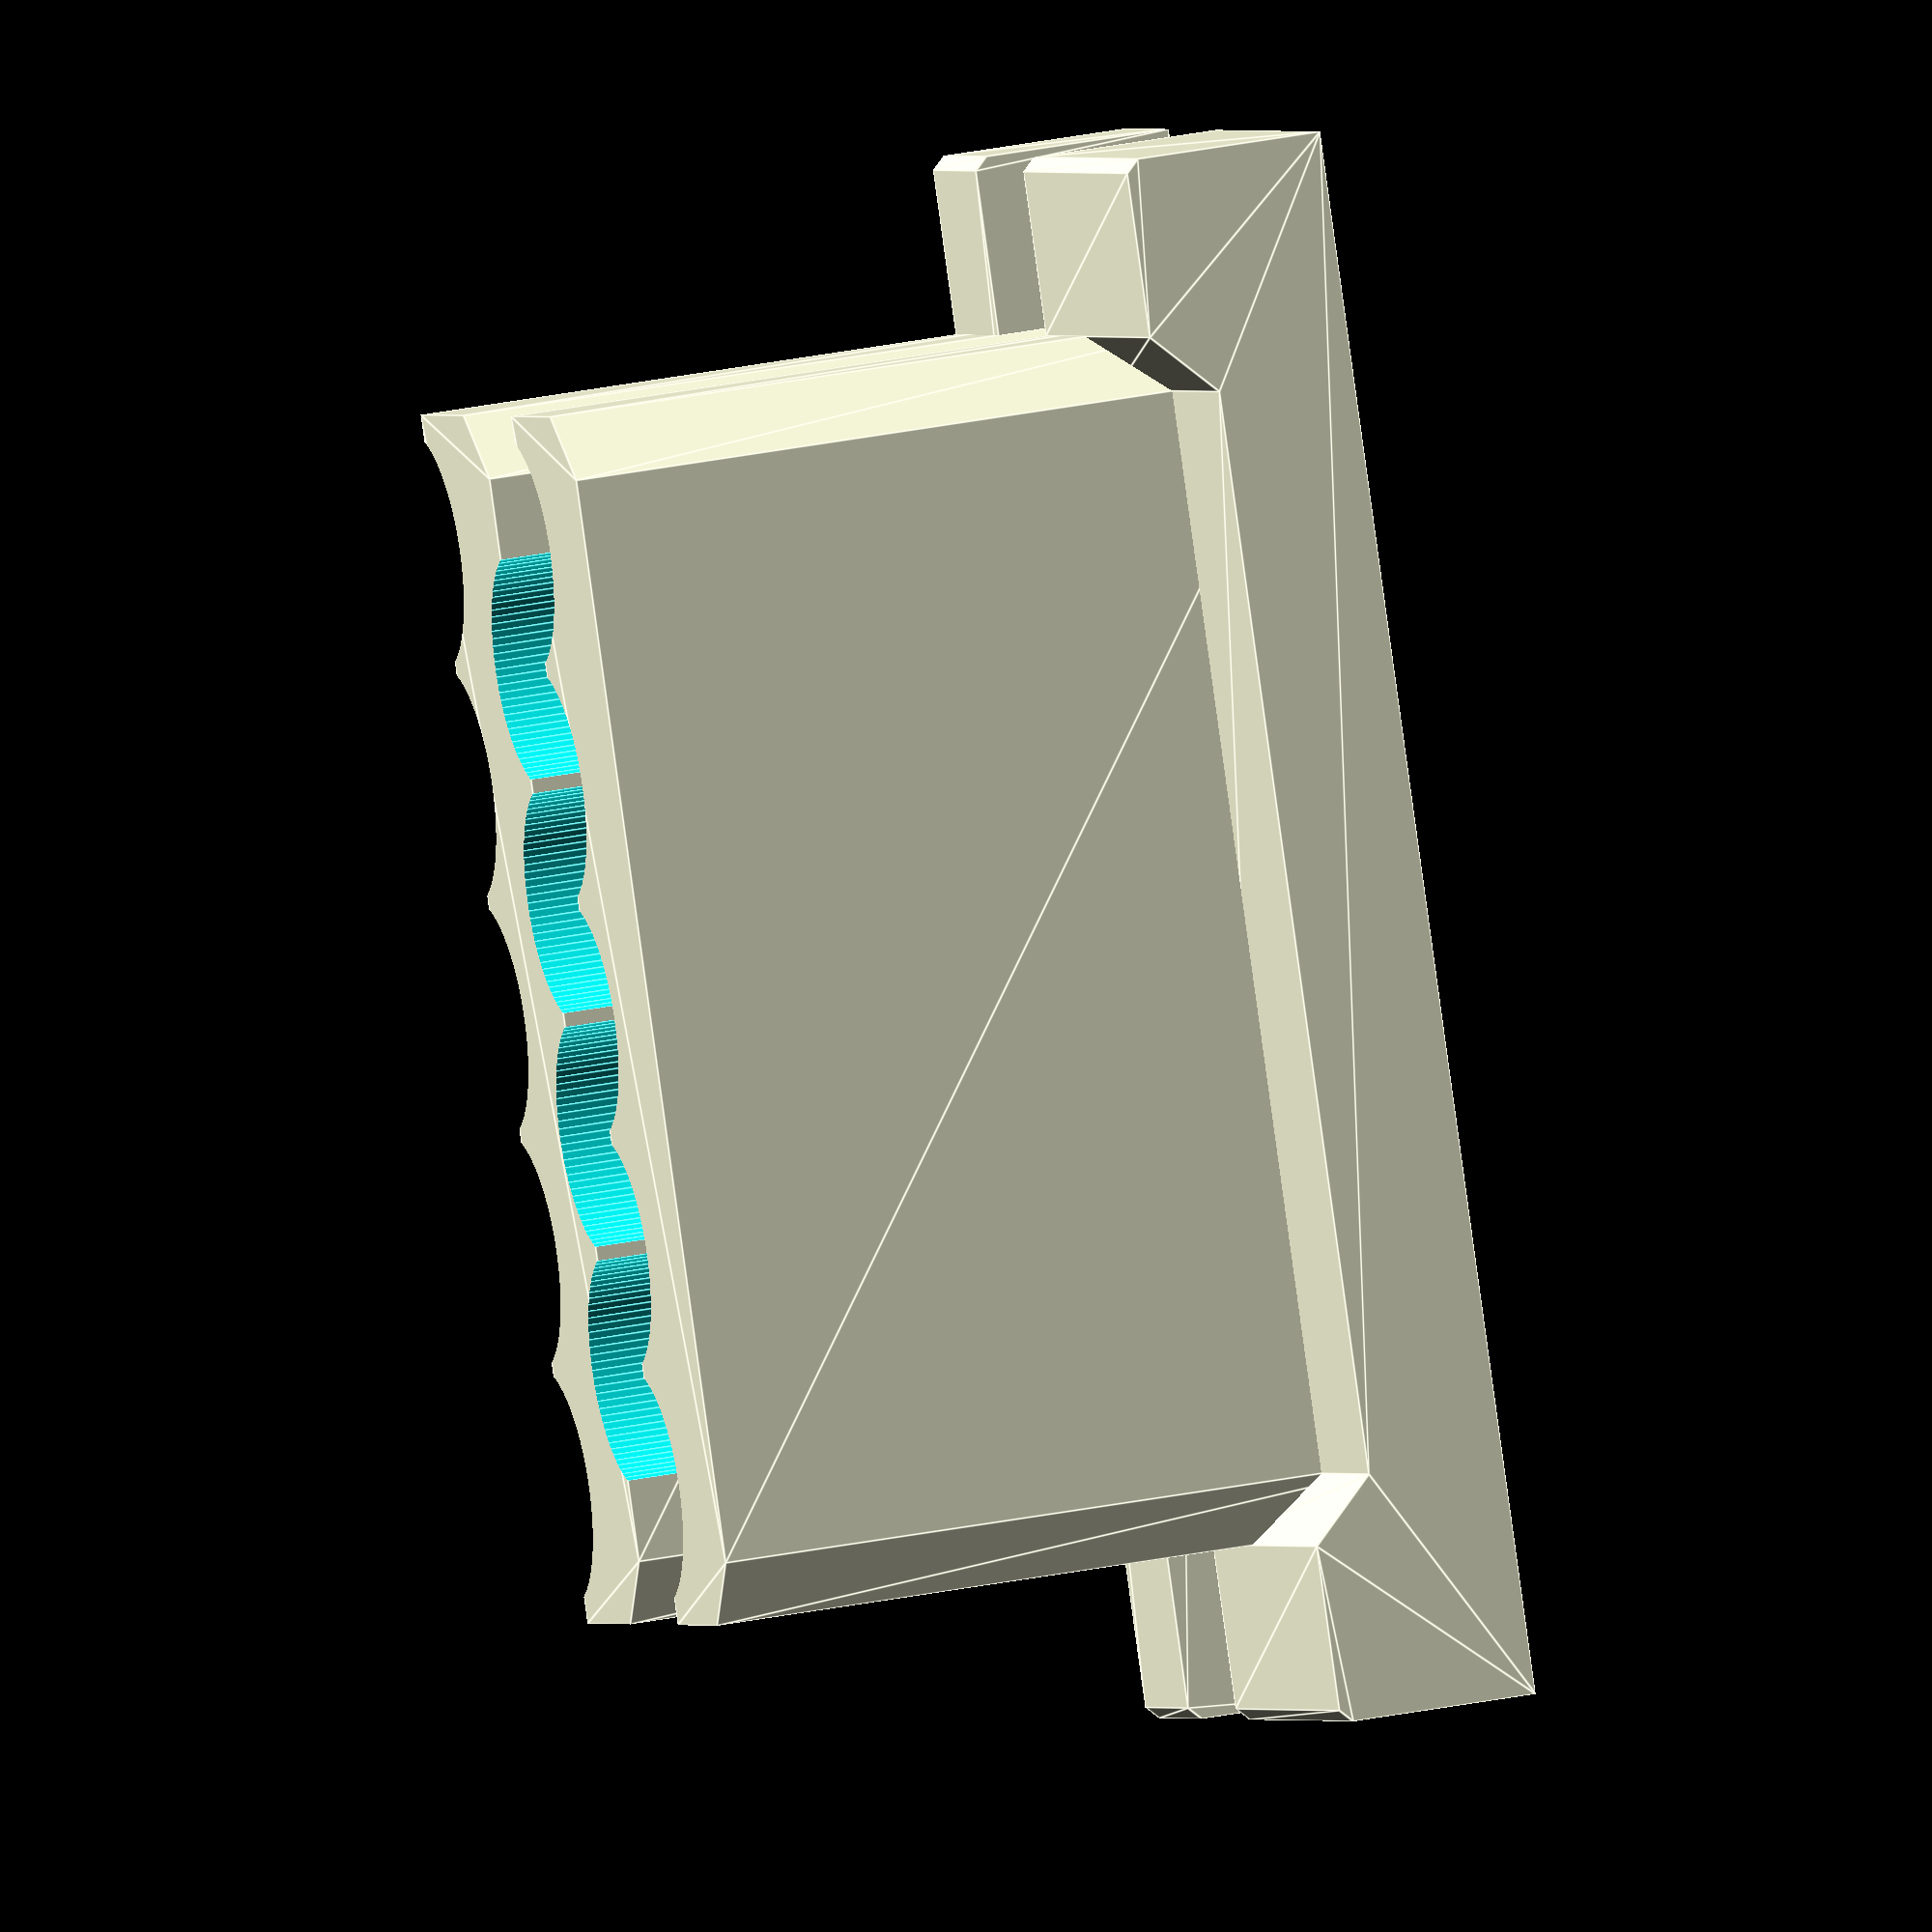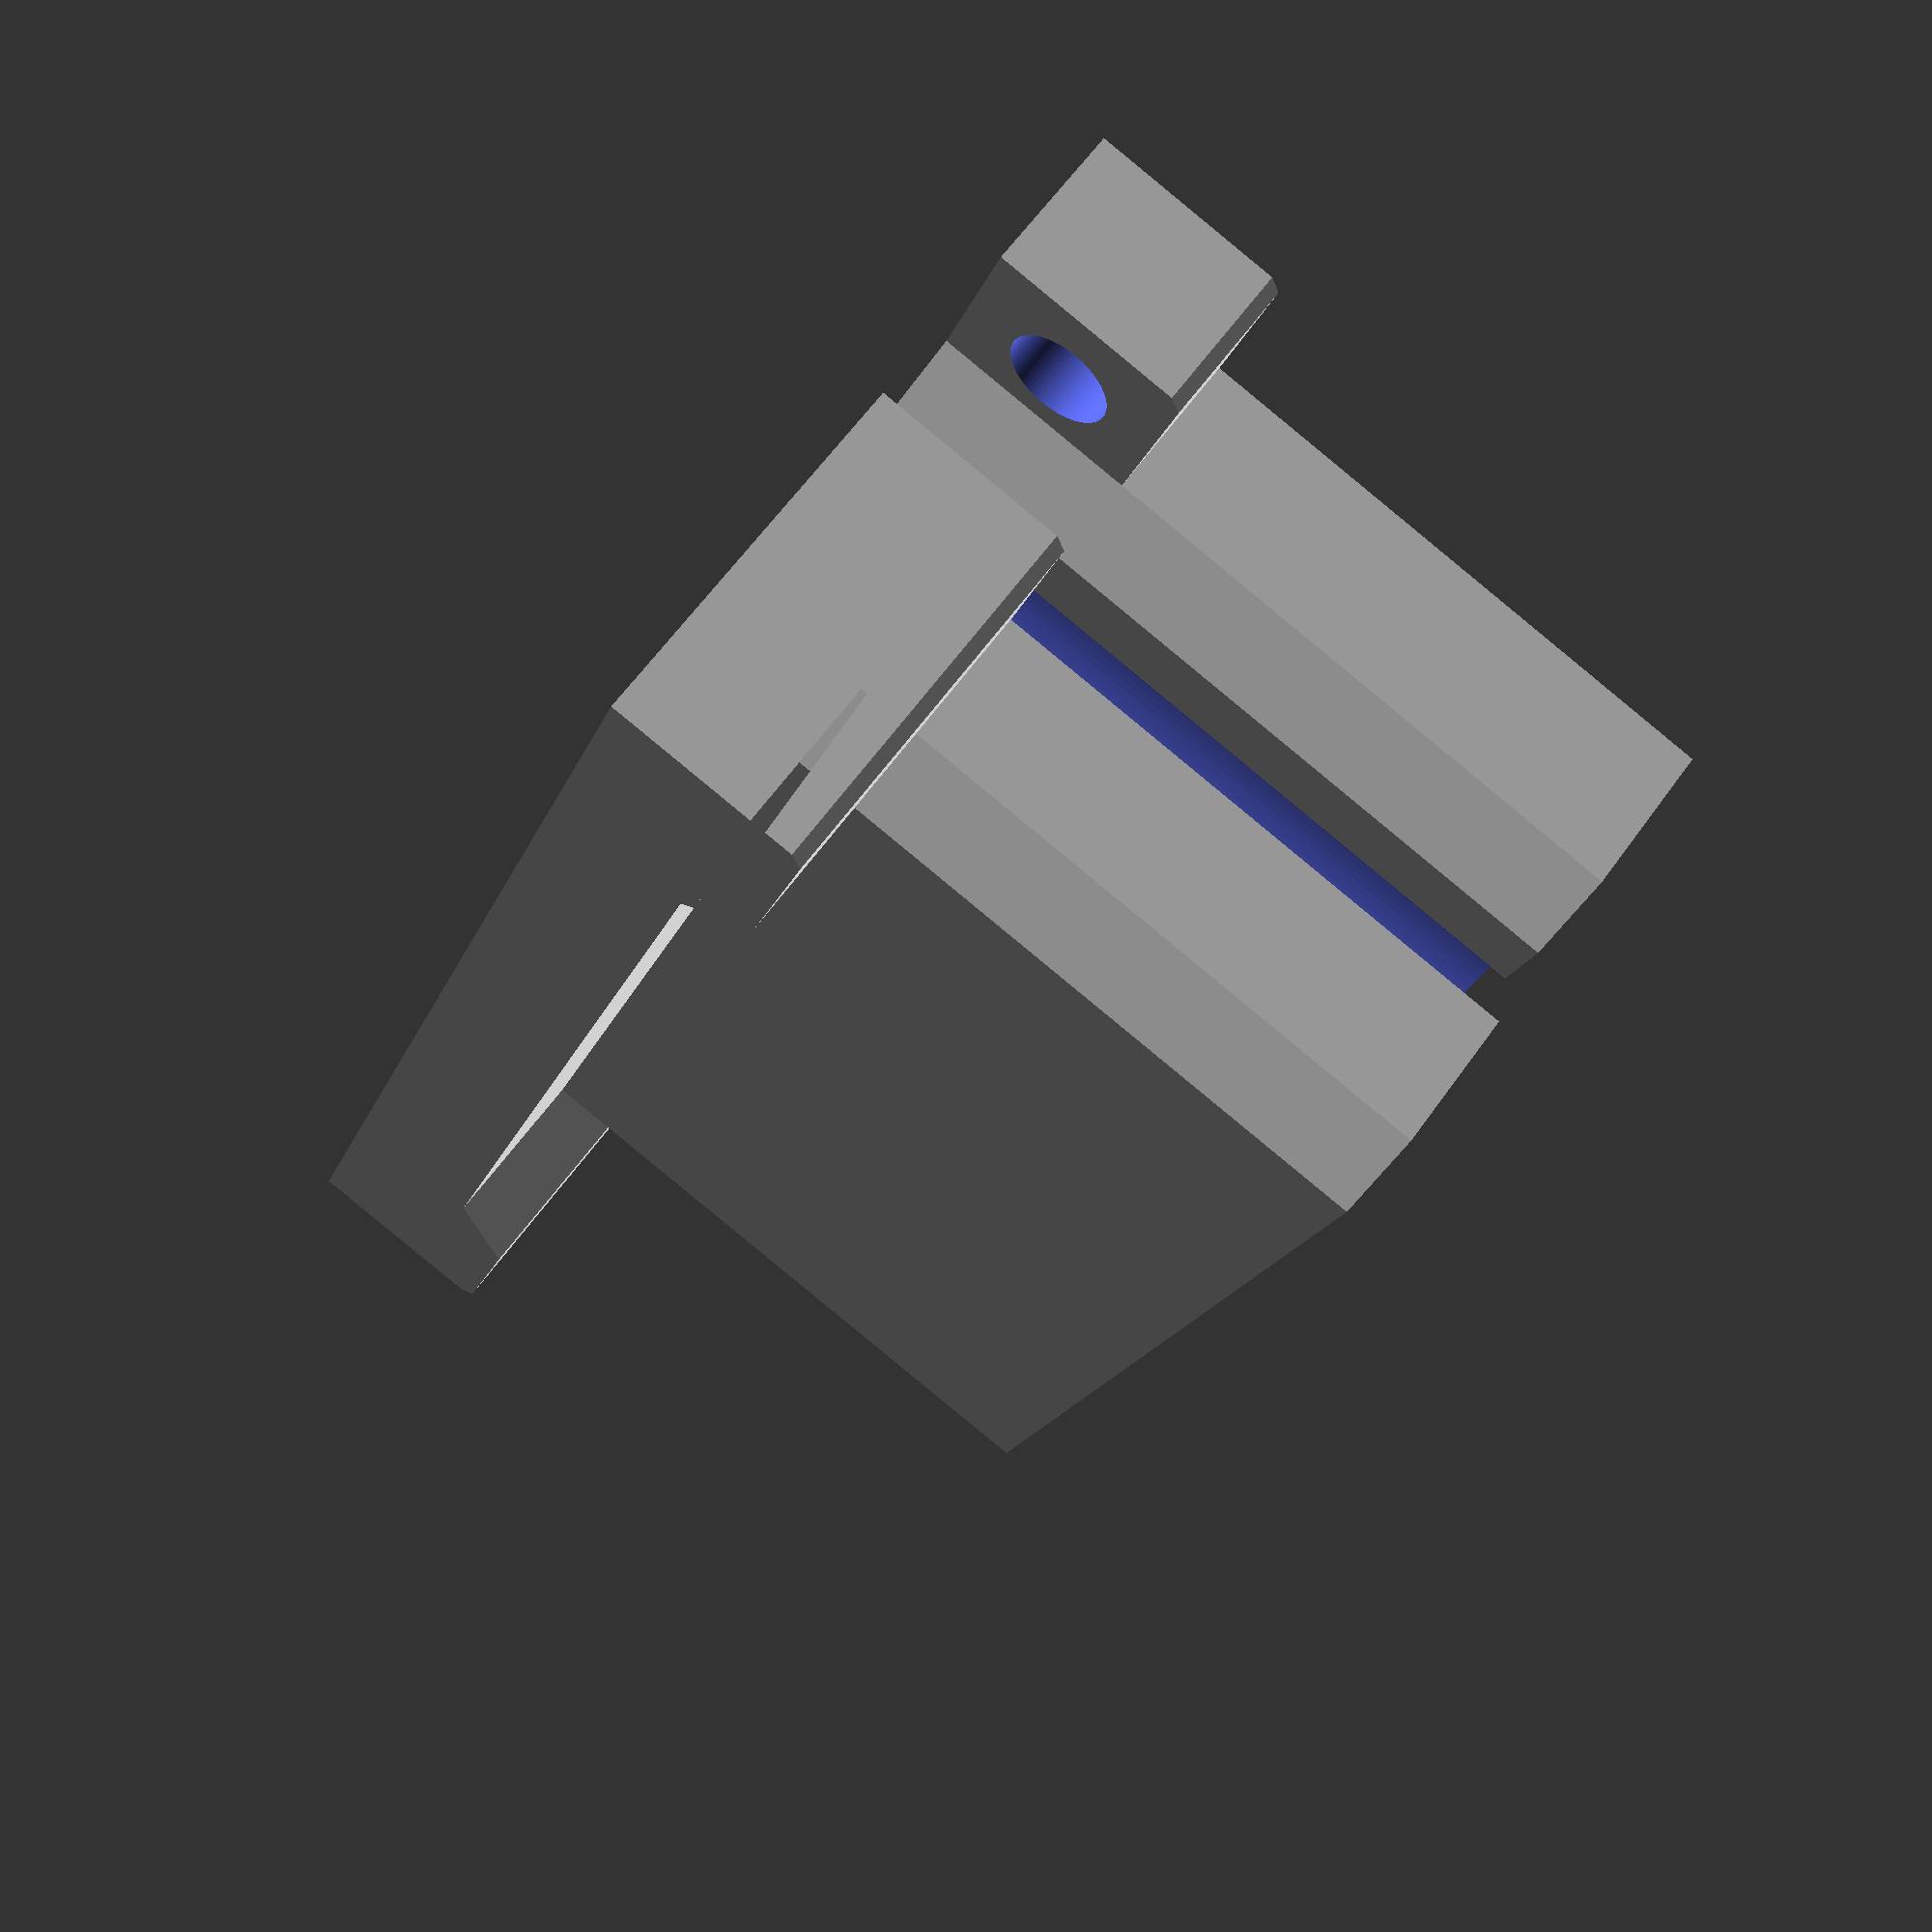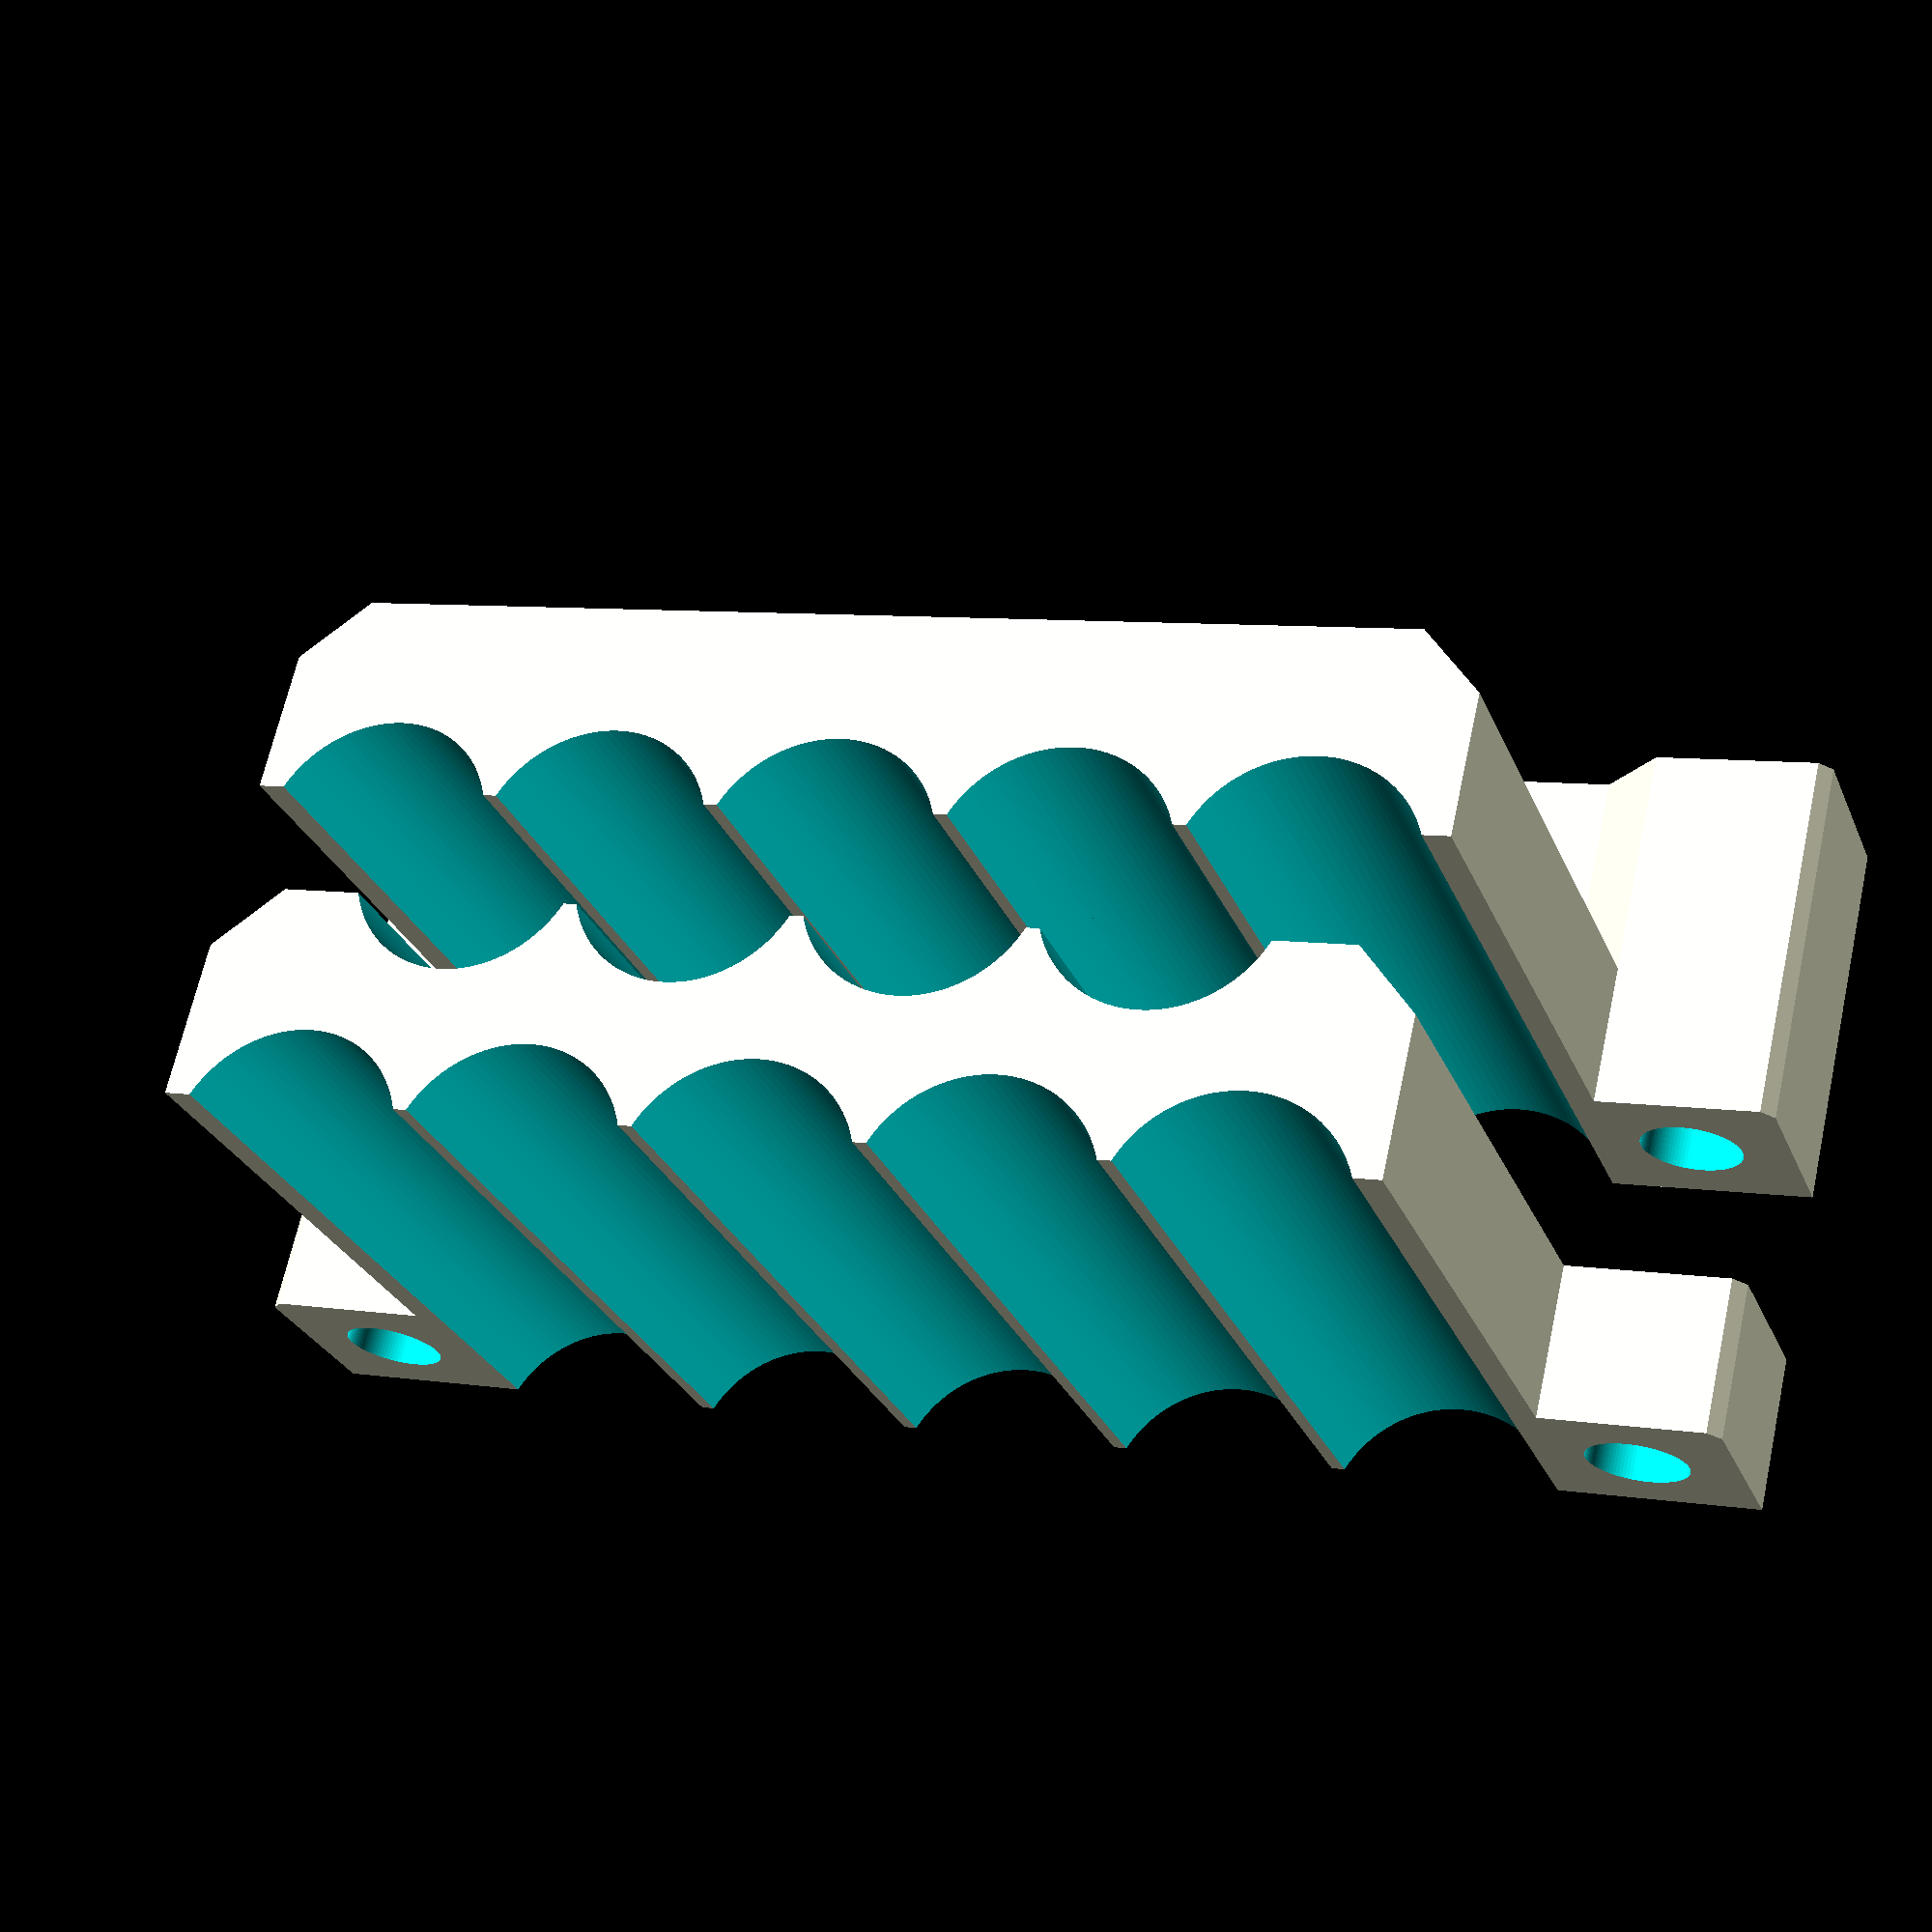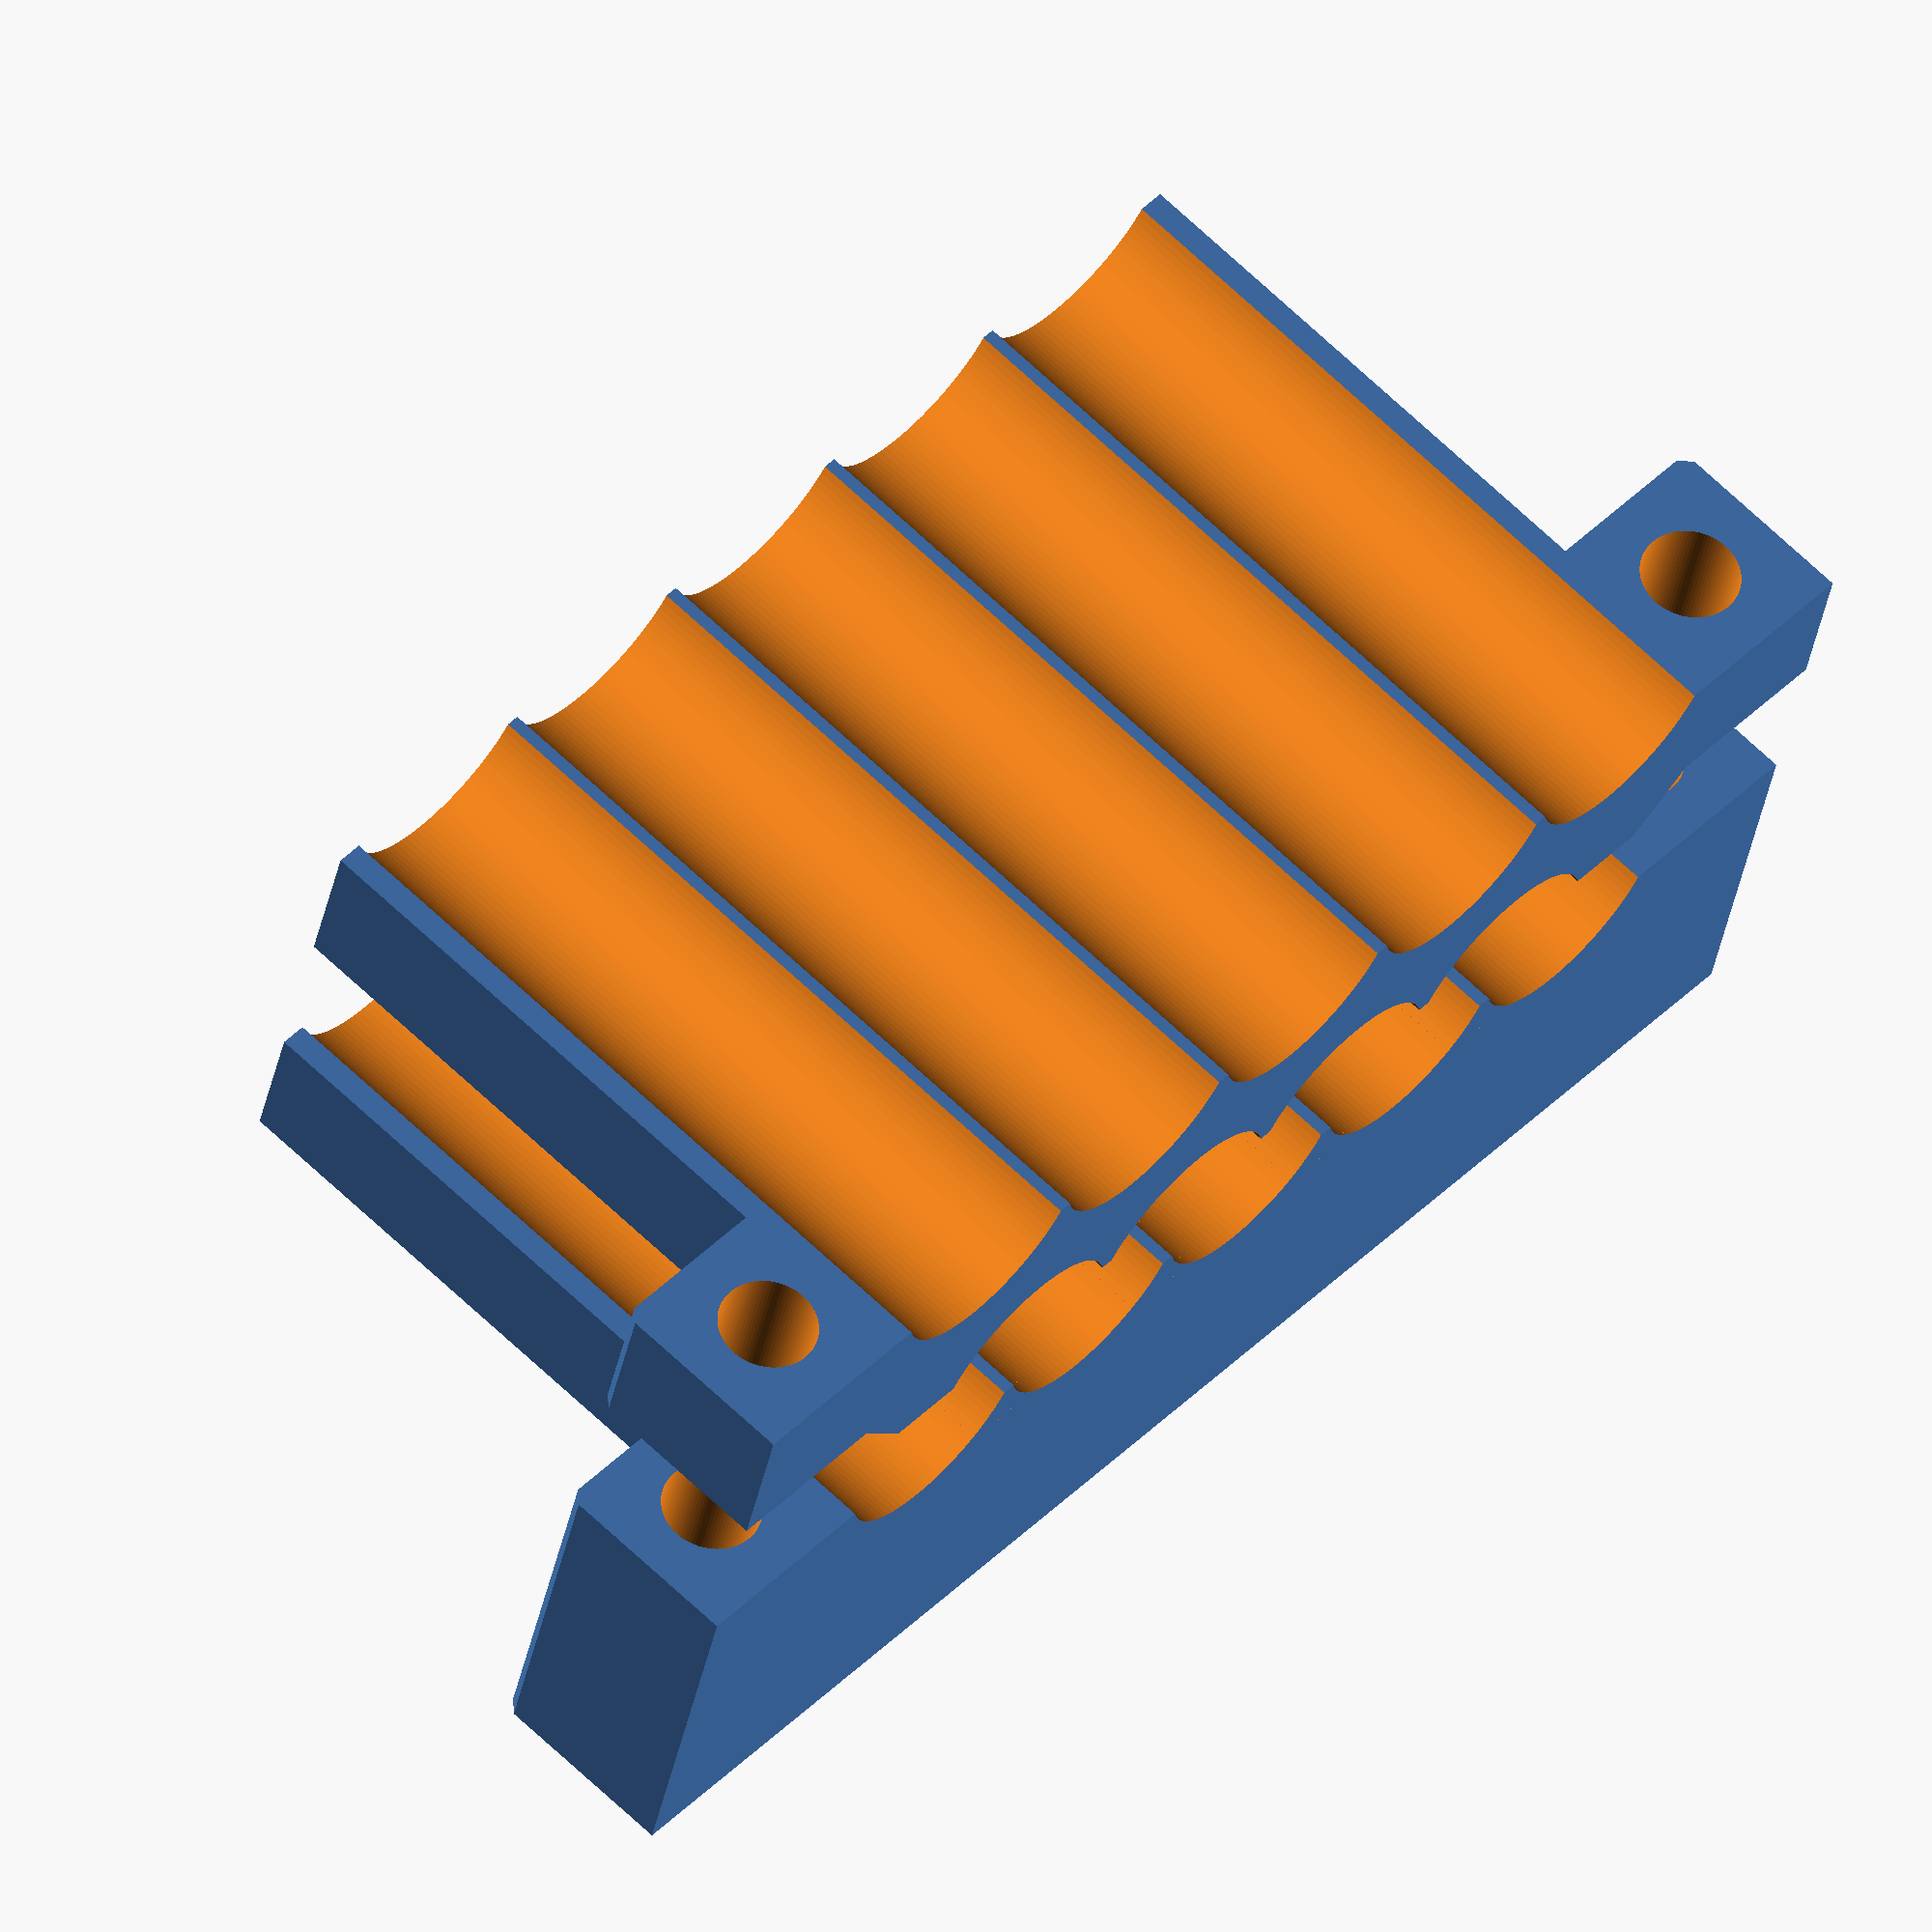
<openscad>
/**********************************************************************

  Battery cell spot welding helper - v0.1
  (c) 2025 by Thomas Heßling <mail@dream-dimensions.de>
 

  Redistribution and use in source and binary forms, with or without 
  modification, are permitted provided that the following conditions 
  are met:
 
    1. Redistributions of source code must retain the above copyright
       notice, this list of conditions and the following disclaimer.
 
    2. Redistributions in binary form must reproduce the above 
       copyright notice, this list of conditions and the following 
       disclaimer in the documentation and/or other materials provided
       with the distribution.

  THIS SOFTWARE IS PROVIDED BY THE COPYRIGHT HOLDERS AND CONTRIBUTORS 
  "AS IS" AND ANY EXPRESS OR IMPLIED WARRANTIES, INCLUDING, BUT NOT 
  LIMITED TO, THE IMPLIED WARRANTIES OF MERCHANTABILITY AND FITNESS FOR
  A PARTICULAR PURPOSE ARE DISCLAIMED. IN NO EVENT SHALL THE COPYRIGHT 
  OWNER OR CONTRIBUTORS BE LIABLE FOR ANY DIRECT, INDIRECT, INCIDENTAL, 
  SPECIAL, EXEMPLARY, OR CONSEQUENTIAL DAMAGES (INCLUDING, BUT NOT 
  LIMITED TO, PROCUREMENT OF SUBSTITUTE GOODS OR SERVICES; LOSS OF USE, 
  DATA, OR PROFITS; OR BUSINESS INTERRUPTION) HOWEVER CAUSED AND ON ANY 
  THEORY OF LIABILITY, WHETHER IN CONTRACT, STRICT LIABILITY, OR TORT 
  (INCLUDING NEGLIGENCE OR OTHERWISE) ARISING IN ANY WAY OUT OF THE USE
  OF THIS SOFTWARE, EVEN IF ADVISED OF THE POSSIBILITY OF SUCH DAMAGE.

**********************************************************************/

/* [Cell parameters] */

// Numnber of cells in a row
Number_of_Cells = 5; // [2:1:12]

// Cell diameter in mm
Cell_Diameter = 18.3; // 0.1
// Cell height in mm
Cell_Height = 65; // 0.1

// Cell spacing in mm
Cell_Spacing = 18.5; // 0.1


/* [Magnet parameters] */

// Insert magnets to hold the cells?
Use_Magnets = true;

// Integrated magnets must be inserted during print.
Integrate_Magnets = true;

// Magnet 1 Width in mm
Magnet_1_Width = 10.0; // 0.1
// Magnet 1 Height in mm
Magnet_1_Height = 20.0; // 0.1
// Magnet 1 Depth in mm
Magnet_1_Depth = 3.0; // 0.1

// Magnet 2 Width in mm
Magnet_2_Width = 6.0; // 0.1
// Magnet 2 Height
Magnet_2_Height = 20; // 0.1
// Magnet 2 Depth
Magnet_2_Depth = 2; // 0.1



/* [General dimensions] */

// Use guide axes?
Use_Axis_Guides = true;

// Guide axis diameter in mm
Axis_Diameter = 8; // 0.1

// Base width in mm
Base_Width = 30.0; // 0.1


/* [Tolerances] */

// Basic Tolerance to use in mm
Tol = 0.1; // 0.1

// Your 3D printer's extrusion width
Extrusion_Width = 0.4; // [0.25:0.05:1.0]

// Minimum number of extrusion lines on thin walls
Min_Wall_Lines = 4; // [2:1:10]

// Large bevel width for the base in mm
Bevel_Large = 5.0; // 0.1

// Small bevel width for edges in mm
Bevel_Small = 1.0; // 0.1


// ************ INTERNAL VARIABLES ************
module __Customizer_Limit__ () {}
$fn=96;


// calculated variables
cell_cut_diameter = Cell_Diameter + 0.5;
min_edge_len = Min_Wall_Lines * Extrusion_Width;
base_offset_x = Cell_Spacing / 2 + min_edge_len;
base_offset_y = sqrt((cell_cut_diameter/2)^2 - (Cell_Spacing/2 - min_edge_len/3)^2);

base_width = (Number_of_Cells) * Cell_Spacing + 2 * min_edge_len;
base_height = Cell_Height - 5;

// round base depth to the next integer multiple of 3
tmp = (Cell_Spacing / 2 + (Magnet_1_Depth + 2 * Tol) + 2 * min_edge_len) * 3;
base_depth = (ceil(tmp) + ceil(tmp) % 3)/3;

// guide axis 
axis_offset = 0.75 * Axis_Diameter;
axis_dist = base_width + 2 * axis_offset;

// full width of the base, including axis mounting holes
full_base_width = base_width + 2 * (axis_offset + Axis_Diameter);
base_diff = full_base_width - base_width;

// Ensure a minimum wall thickness between the cell cutout and the magnet pocket
magnet_offset = (cell_cut_diameter/2) + Tol + min_edge_len;

// slider depth is computed similarly
slider_depth = 2 * (magnet_offset - base_offset_y) + (Magnet_2_Depth + 2 * Tol);


// perform some sanity checks
assert(Cell_Spacing > Cell_Diameter, "The cells spacing must be greather than the cell diameter.");
assert(Magnet_1_Width/2 < Cell_Spacing / 2 - min_edge_len, "The magnet 1 is too wide.")
assert(Magnet_2_Width/2 < Cell_Spacing / 4 - min_edge_len, "The magnet 2 is too wide.")
assert(Magnet_1_Height < 0.5 * Cell_Height, "Please use smaller magnets.")
assert(Magnet_2_Height < 0.5 * Cell_Height, "Please use smaller magnets.")



// compute the base body
difference() {
    // the base object
    base_holder();

    // pockets for magnets
    if (Use_Magnets)
        magnets_1_cutout();

    // mounting holes for the guide axis
    if (Use_Axis_Guides)
        axis_cutouts();
}

// compute the second slider body
translate([0, -1.5 * slider_depth, 0])
{
    difference()
    {
        base_slider();

        if (Use_Magnets)
            magnets_2_cutout();
    
        if (Use_Axis_Guides)
            axis_cutouts();
    }
}



// the base object that will have the axis mounts
module base_holder()
{
    difference()
    {
        // cell holder with elongated base
        union(){
            // the "vertical" part holding the cells
            translate([-base_offset_x, base_offset_y, 0])
            linear_extrude(height=base_height)
            polygon([
                [0, 0],
                [base_width, 0],
                [base_width, base_depth-Bevel_Large],
                [base_width-Bevel_Large, base_depth],
                [Bevel_Large, base_depth],
                [0, base_depth-Bevel_Large],
            ]);
            
            // the bottom base with the axis inserts
            translate([-base_diff/2-base_offset_x, Base_Width+base_offset_y, 0])
            rotate([90, 0, 0])
            linear_extrude(height=Base_Width)
            polygon([
                [0, 0],
                [full_base_width, 0],
                [full_base_width, 2*Axis_Diameter - Bevel_Small],
                [full_base_width - Bevel_Small, 2*Axis_Diameter],
                [base_width+base_diff/2, 2*Axis_Diameter],
                [base_width+base_diff/2 - Bevel_Large, 2*Axis_Diameter - Bevel_Large],
                [base_diff/2 + Bevel_Large, 2*Axis_Diameter - Bevel_Large],
                [base_diff/2, 2*Axis_Diameter],
                [Bevel_Small, 2*Axis_Diameter],
                [0, 2*Axis_Diameter - Bevel_Small]
            ]);
        }

        // cell cutouts
        for (i=[0:1:Number_of_Cells-1]) {
            translate([i*Cell_Spacing, 0, -1])
            cylinder(Cell_Height, r=cell_cut_diameter/2);
        }
    
    }
}



// the second, movable base object
module base_slider()
{
    translate([0, base_offset_y, 0])
    difference()
    {
        // the vertical base object and foot
        translate([-base_offset_x, 0, 0])
        union()
        {
            linear_extrude(height=base_height)
            polygon([
                [0, 0],
                [base_width, 0],
                [base_width, slider_depth - Bevel_Large],
                [base_width - Bevel_Large, slider_depth],
                [Bevel_Large, slider_depth],
                [0, slider_depth - Bevel_Large]
            ]);    

            translate([-base_diff/2, slider_depth-Bevel_Large, 0])
            rotate([90, 0, 0])
            linear_extrude(height=slider_depth-Bevel_Large)
            polygon([
                [0, 0],
                [full_base_width, 0],
                [full_base_width, 2*Axis_Diameter - Bevel_Small],
                [full_base_width - Bevel_Small, 2*Axis_Diameter],
                [Bevel_Small, 2*Axis_Diameter],
                [0, 2*Axis_Diameter - Bevel_Small]
            ]);
        }

        // the cell cutouts
        union()
        {
            translate([0, -base_offset_y, 0])
            for (i=[0:1:Number_of_Cells-1]) {
                translate([i*Cell_Spacing, 0, -1])
                cylinder(Cell_Height, r=cell_cut_diameter/2);
            }
            
            translate([Cell_Spacing/2, slider_depth + base_offset_y, 0])
            for (i=[0:1:Number_of_Cells-2]) {
                translate([i*Cell_Spacing, 0, -1])
                cylinder(Cell_Height, r=cell_cut_diameter/2);
            }
        }
    }
}


// create axis cylinders by mirroring and positioning
module axis_cutouts()
{
    translate([
        axis_dist/2 - base_offset_x - axis_offset, 
        base_offset_y + Base_Width - 5, 
        Axis_Diameter
    ])
    union() 
    {
        mirror(v=[1, 0, 0])
        axis_cylinder();
        axis_cylinder();
    }    
}

// build a single axis shifted by half-axis-distance in x
module axis_cylinder()
{
    translate([-axis_dist/2, 0, 0])
    rotate([90, 0, 0])
    cylinder(h=200, r=(Axis_Diameter+Tol)/2);
}



// Cutout for magnets in the base
module magnets_1_cutout() 
{
    for(i=[0:1:Number_of_Cells-1])
    {
        // the cutout is either embedded in the center or extends all the way to the bottom,
        // allowing the magnets to be inserted after printing.
        if (Integrate_Magnets)
        {
            translate([i*Cell_Spacing - Magnet_1_Width/2-Tol, magnet_offset, base_height/2-Magnet_1_Height/2-2*Tol])
                cube([Magnet_1_Width+2*Tol, Magnet_1_Depth+2*Tol,Magnet_1_Height+4*Tol]);
        }
        else
        {
            translate([i*Cell_Spacing - Magnet_1_Width/2-Tol, magnet_offset, -2*Tol])
                cube([Magnet_1_Width+2*Tol, Magnet_1_Depth+2*Tol, Magnet_1_Height/2 + base_height/2 + 4*Tol]);
        }
    }
}

// Cutout for magnets in the base
module magnets_2_cutout() 
{
    for(i=[0:1:2*Number_of_Cells-2])
    {
        // the cutout is either embedded in the center or extends all the way to the bottom,
        // allowing the magnets to be inserted after printing.
        if (Integrate_Magnets)
        {
            translate([i*Cell_Spacing/2 - Magnet_2_Width/2-Tol, magnet_offset, base_height/2-Magnet_2_Height/2-2*Tol])
                cube([Magnet_2_Width+2*Tol, Magnet_2_Depth+2*Tol,Magnet_2_Height+4*Tol]);
        }
        else
        {
            translate([i*Cell_Spacing/2 - Magnet_2_Width/2-Tol, magnet_offset, -2*Tol])
                cube([Magnet_2_Width+2*Tol, Magnet_2_Depth+2*Tol, Magnet_2_Height/2 + base_height/2 + 4*Tol]);
        }
    }
}

</openscad>
<views>
elev=331.9 azim=63.3 roll=72.3 proj=o view=edges
elev=87.6 azim=114.9 roll=230.6 proj=p view=solid
elev=27.8 azim=13.2 roll=19.4 proj=p view=wireframe
elev=293.3 azim=165.8 roll=133.8 proj=o view=wireframe
</views>
